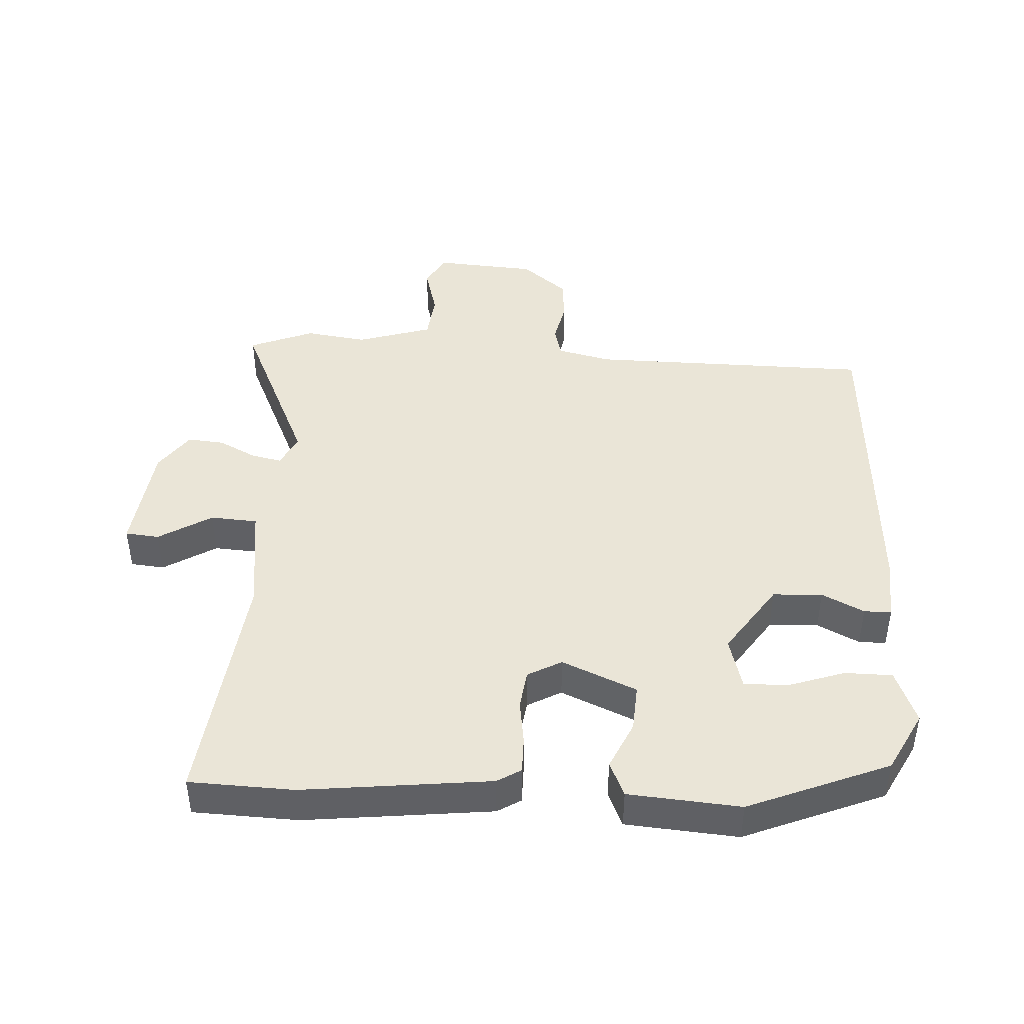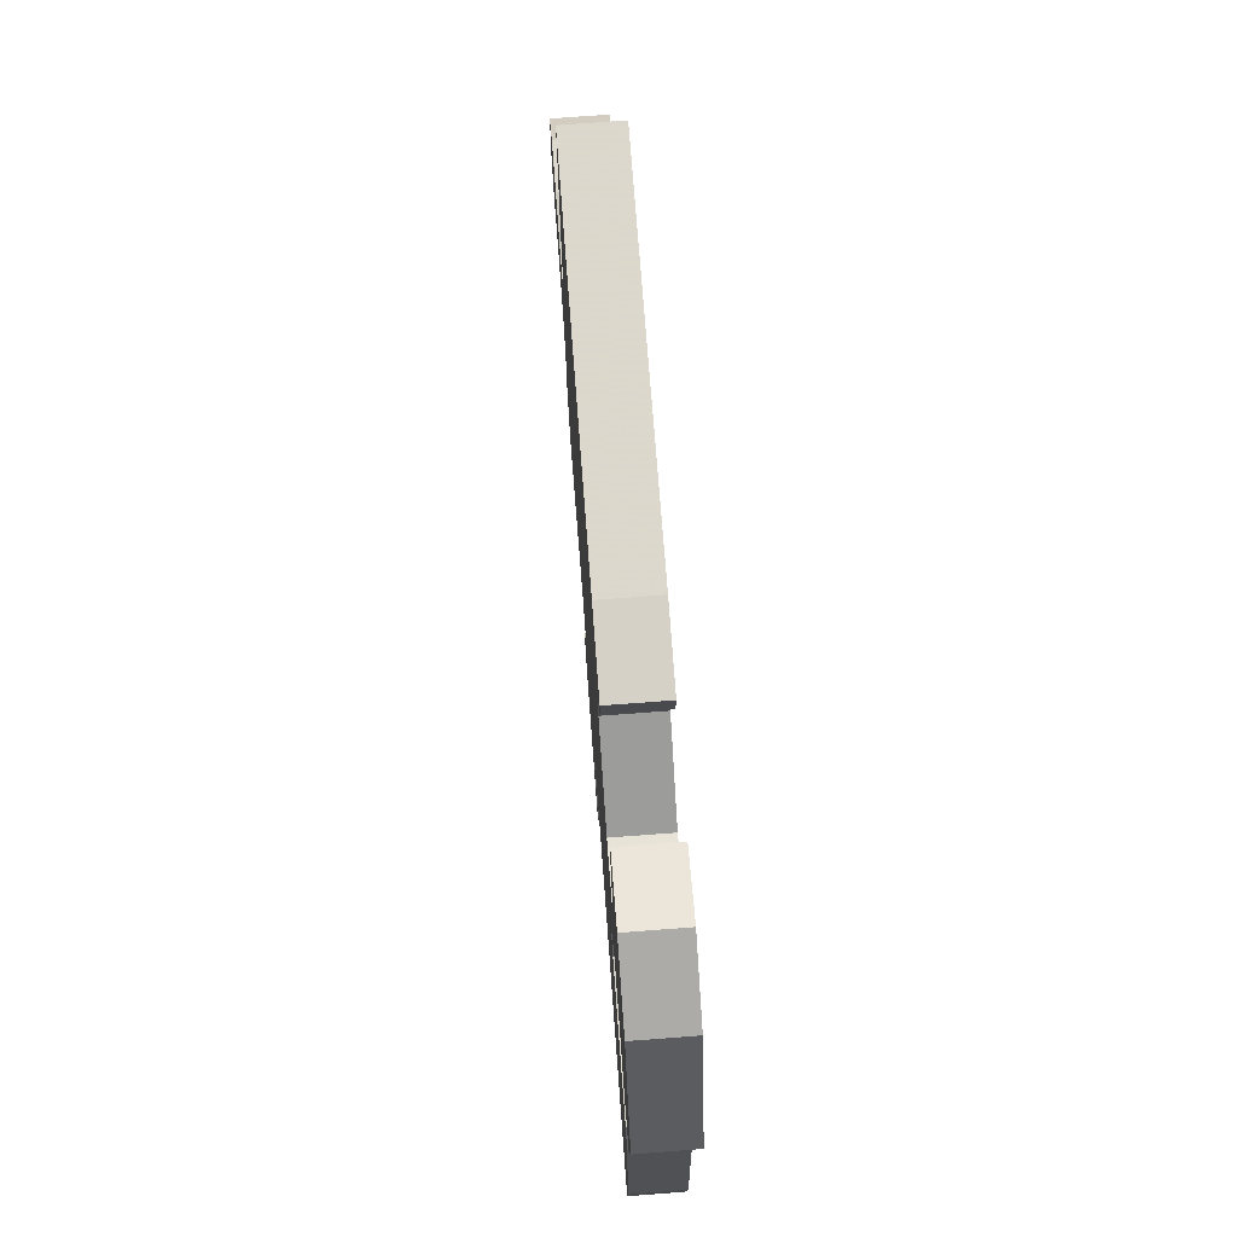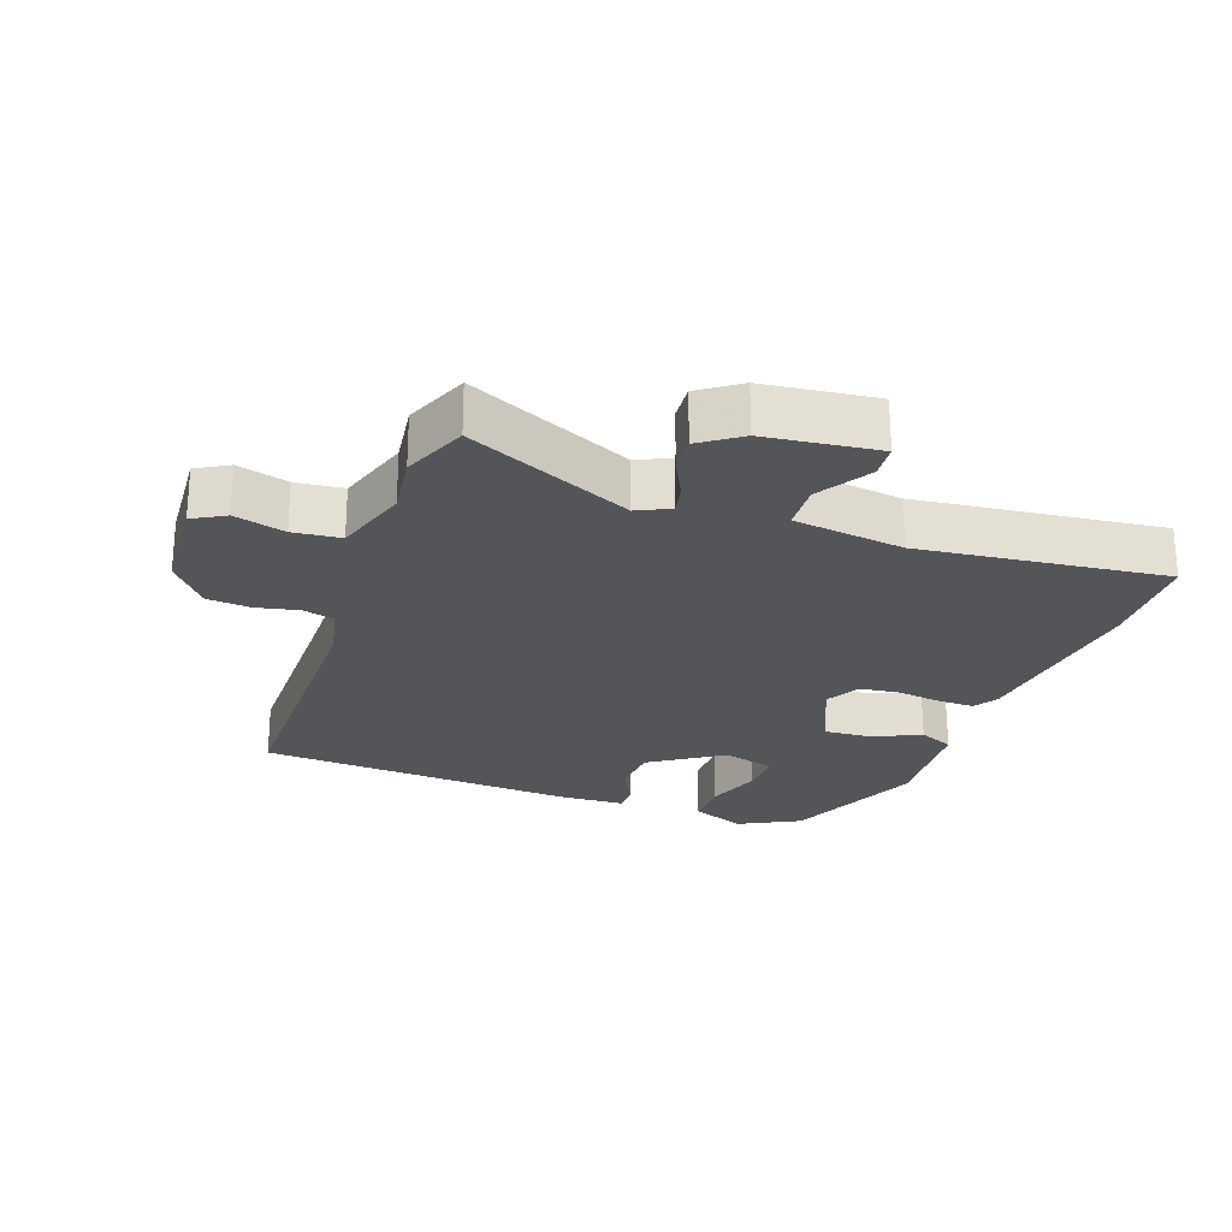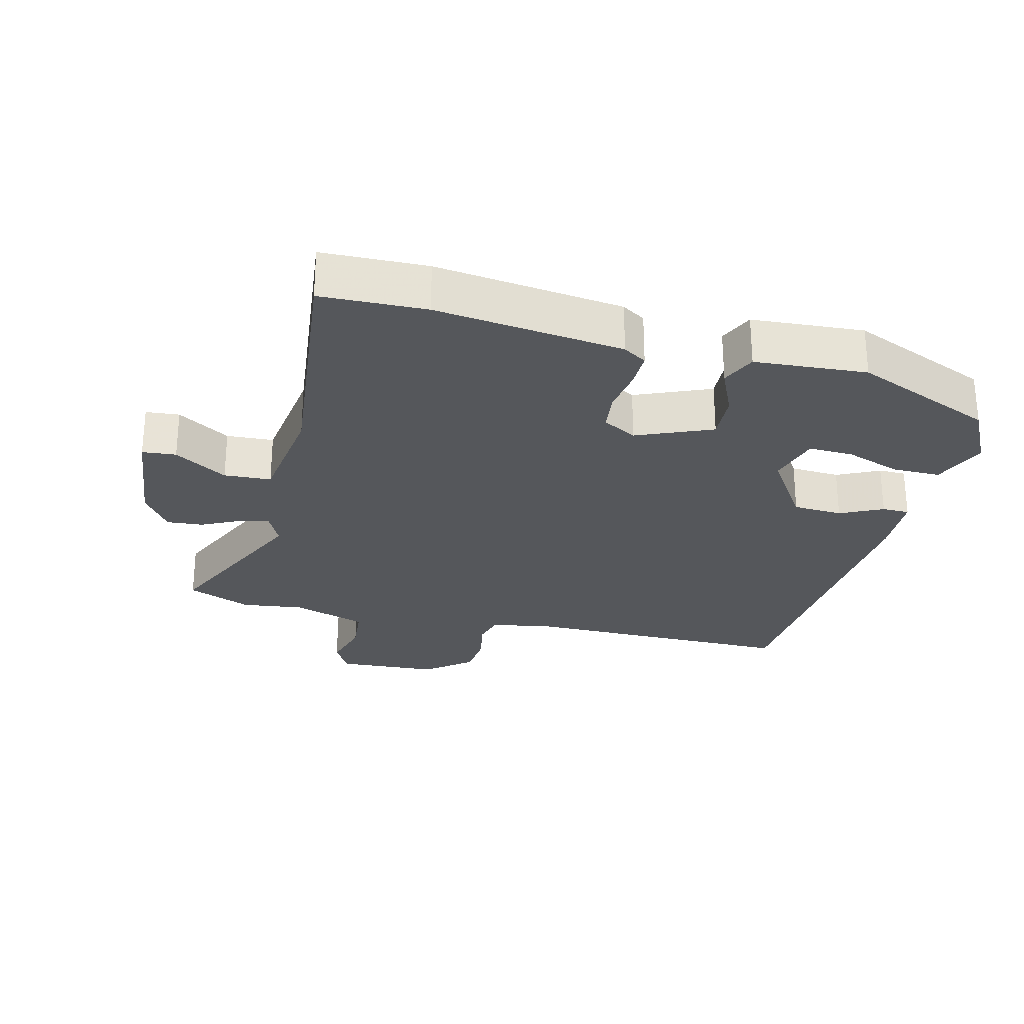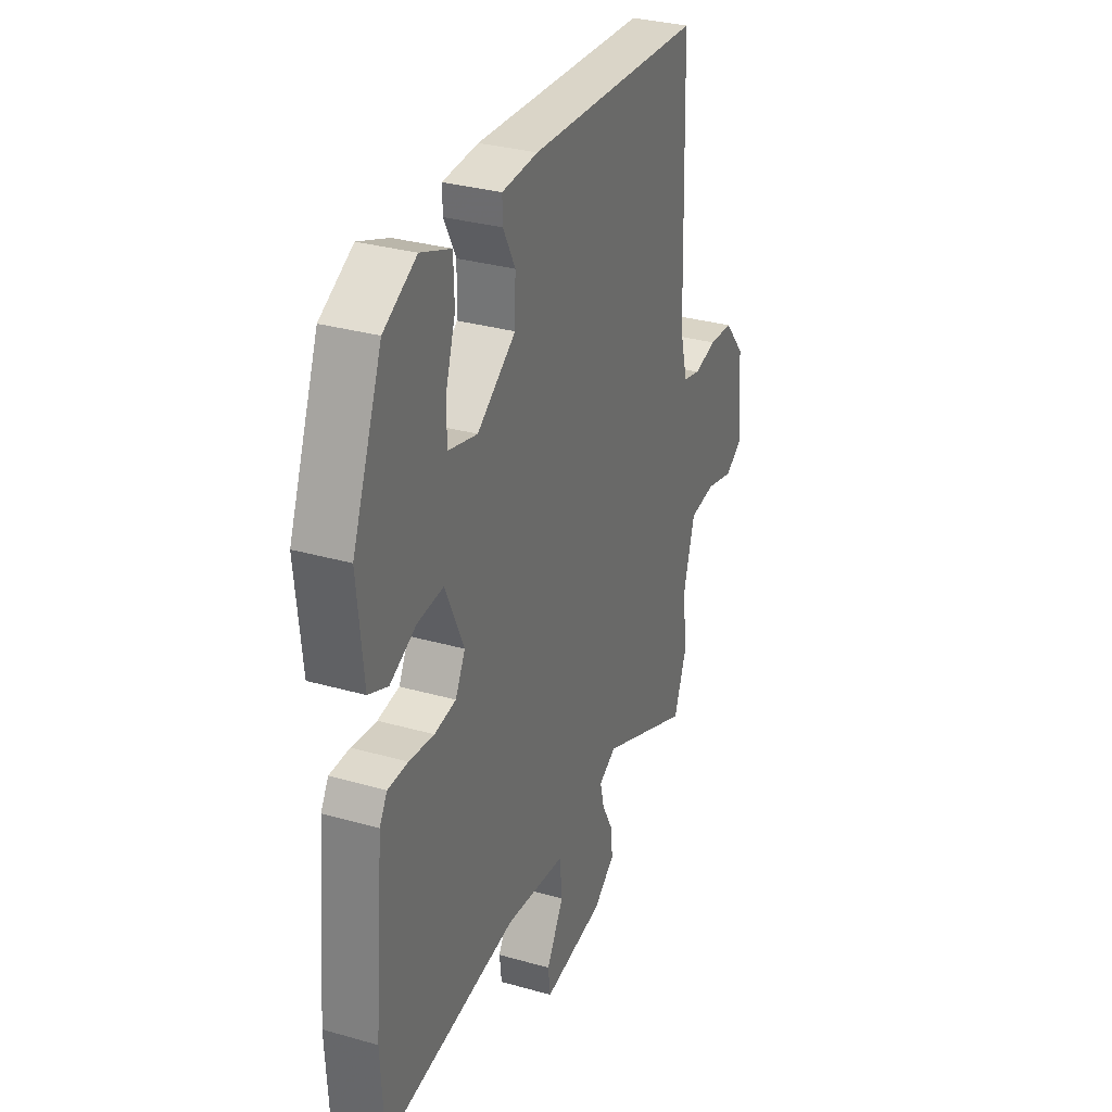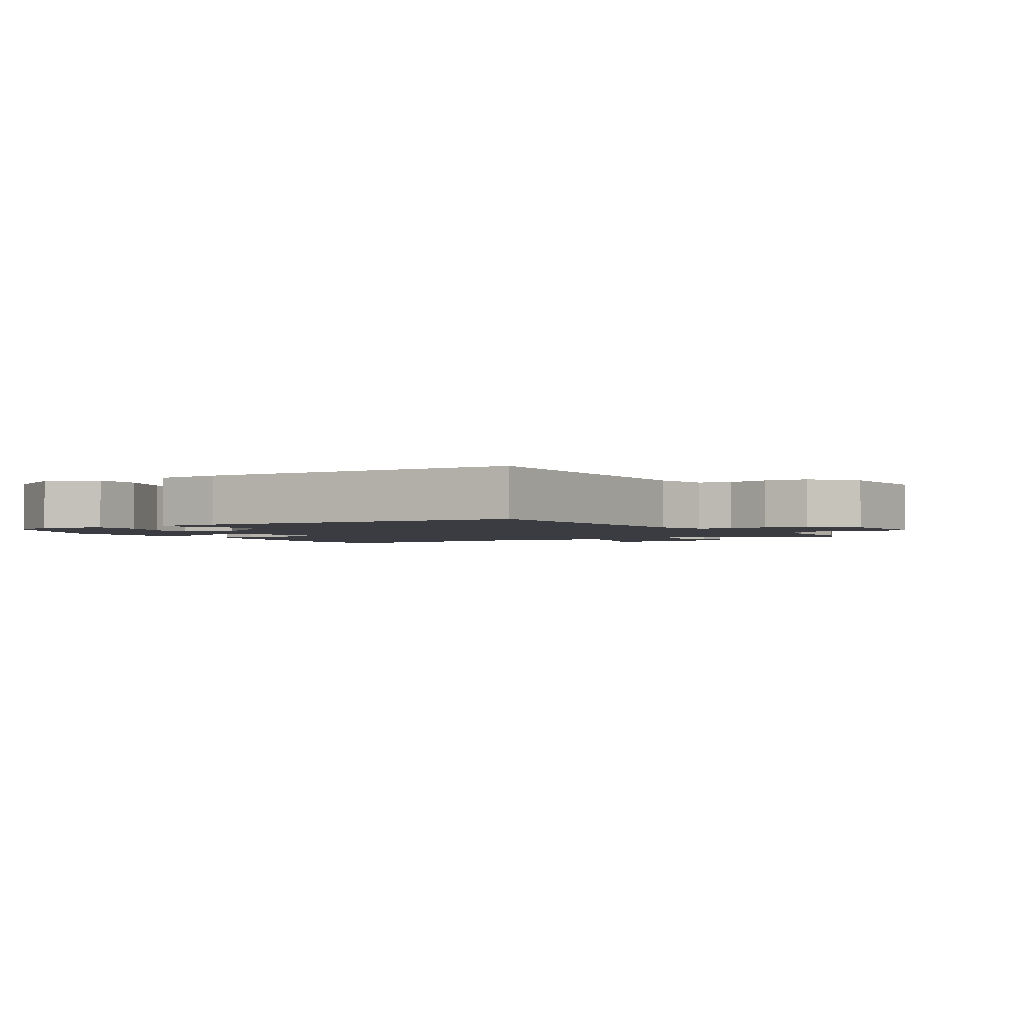
<metadata>
{"format":"obj","ext":"obj","renderer":"f3d","projection":"perspective","resolution":1024,"background":"white","views":[{"elev":44.1,"azim":-88.0,"up":"+Y"},{"elev":75.1,"azim":-94.3,"up":"+Z"},{"elev":-24.7,"azim":158.9,"up":"+Y"},{"elev":-27.0,"azim":-105.7,"up":"+Y"},{"elev":31.3,"azim":-67.9,"up":"+Z"},{"elev":-2.2,"azim":30.8,"up":"+Y"}]}
</metadata>
<code>
v -0.433 0.07 0.477
v -0.343 0.07 0.527
v -0.26 0.07 0.496
v -0.258 0.07 0.424
v -0.285 0.07 0.339
v -0.285 0.07 0.272
v -0.205 0.07 0.252
v -0.099 0.07 0.327
v -0.097 0.07 0.402
v -0.13 0.07 0.465
v -0.131 0.07 0.506
v -0.033 0.07 0.513
v 0.448 0.07 0.493
v 0.461 0.07 0.067
v 0.482 0.07 -0.014
v 0.529 0.07 -0.025
v 0.592 0.07 -0.01
v 0.658 0.07 -0.014
v 0.715 0.07 -0.081
v 0.729 0.07 -0.234
v 0.681 0.07 -0.263
v 0.604 0.07 -0.244
v 0.533 0.07 -0.253
v 0.5 0.07 -0.367
v 0.515 0.07 -0.46
v 0.478 0.07 -0.558
v 0.228 0.07 -0.451
v 0.18 0.07 -0.476
v 0.191 0.07 -0.522
v 0.221 0.07 -0.578
v 0.227 0.07 -0.633
v 0.168 0.07 -0.677
v 0 0.07 -0.701
v -0.006 0.07 -0.65
v 0.041 0.07 -0.569
v 0.035 0.07 -0.498
v -0.131 0.07 -0.48
v -0.498 0.07 -0.531
v -0.507 0.07 -0.373
v -0.481 0.07 -0.089
v -0.46 0.07 -0.053
v -0.405 0.07 -0.052
v -0.337 0.07 -0.06
v -0.278 0.07 -0.051
v -0.251 0.07 0.001
v -0.302 0.07 0.113
v -0.373 0.07 0.107
v -0.445 0.07 0.072
v -0.498 0.07 0.094
v -0.515 0.07 0.263
v -0.433 0 0.477
v -0.343 0 0.527
v -0.26 0 0.496
v -0.258 0 0.424
v -0.285 0 0.339
v -0.285 0 0.272
v -0.205 0 0.252
v -0.099 0 0.327
v -0.097 0 0.402
v -0.13 0 0.465
v -0.131 0 0.506
v -0.033 0 0.513
v 0.448 0 0.493
v 0.461 0 0.067
v 0.482 0 -0.014
v 0.529 0 -0.025
v 0.592 0 -0.01
v 0.658 0 -0.014
v 0.715 0 -0.081
v 0.729 0 -0.234
v 0.681 0 -0.263
v 0.604 0 -0.244
v 0.533 0 -0.253
v 0.5 0 -0.367
v 0.515 0 -0.46
v 0.478 0 -0.558
v 0.228 0 -0.451
v 0.18 0 -0.476
v 0.191 0 -0.522
v 0.221 0 -0.578
v 0.227 0 -0.633
v 0.168 0 -0.677
v 0 0 -0.701
v -0.006 0 -0.65
v 0.041 0 -0.569
v 0.035 0 -0.498
v -0.131 0 -0.48
v -0.498 0 -0.531
v -0.507 0 -0.373
v -0.481 0 -0.089
v -0.46 0 -0.053
v -0.405 0 -0.052
v -0.337 0 -0.06
v -0.278 0 -0.051
v -0.251 0 0.001
v -0.302 0 0.113
v -0.373 0 0.107
v -0.445 0 0.072
v -0.498 0 0.094
v -0.515 0 0.263
f 3 4 5
f 2 3 5
f 1 2 5
f 50 1 5
f 49 50 5
f 48 49 5
f 47 48 5
f 46 47 5 6
f 45 46 6 7
f 41 42 43
f 40 41 43
f 39 40 43
f 38 39 43
f 37 38 43
f 36 37 43 44
f 33 34 35
f 32 33 35
f 31 32 35
f 30 31 35
f 29 30 35
f 28 29 35 36
f 36 44 45
f 28 36 45
f 27 28 45
f 45 7 8
f 27 45 8
f 26 27 8
f 25 26 8
f 24 25 8
f 20 21 22
f 19 20 22
f 18 19 22
f 17 18 22
f 16 17 22
f 15 16 22 23
f 12 13 14
f 11 12 14
f 10 11 14
f 9 10 14
f 15 23 24
f 14 15 24
f 9 14 24
f 8 9 24
f 55 54 53
f 55 53 52
f 55 52 51
f 55 51 100
f 55 100 99
f 55 99 98
f 55 98 97
f 56 55 97 96
f 57 56 96 95
f 93 92 91
f 93 91 90
f 93 90 89
f 93 89 88
f 93 88 87
f 94 93 87 86
f 85 84 83
f 85 83 82
f 85 82 81
f 85 81 80
f 85 80 79
f 86 85 79 78
f 95 94 86
f 95 86 78
f 95 78 77
f 58 57 95
f 58 95 77
f 58 77 76
f 58 76 75
f 58 75 74
f 72 71 70
f 72 70 69
f 72 69 68
f 72 68 67
f 72 67 66
f 73 72 66 65
f 64 63 62
f 64 62 61
f 64 61 60
f 64 60 59
f 74 73 65
f 74 65 64
f 74 64 59
f 74 59 58
f 1 51 52 2
f 2 52 53 3
f 3 53 54 4
f 4 54 55 5
f 5 55 56 6
f 6 56 57 7
f 7 57 58 8
f 8 58 59 9
f 9 59 60 10
f 10 60 61 11
f 11 61 62 12
f 12 62 63 13
f 13 63 64 14
f 14 64 65 15
f 15 65 66 16
f 16 66 67 17
f 17 67 68 18
f 18 68 69 19
f 19 69 70 20
f 20 70 71 21
f 21 71 72 22
f 22 72 73 23
f 23 73 74 24
f 24 74 75 25
f 25 75 76 26
f 26 76 77 27
f 27 77 78 28
f 28 78 79 29
f 29 79 80 30
f 30 80 81 31
f 31 81 82 32
f 32 82 83 33
f 33 83 84 34
f 34 84 85 35
f 35 85 86 36
f 36 86 87 37
f 37 87 88 38
f 38 88 89 39
f 39 89 90 40
f 40 90 91 41
f 41 91 92 42
f 42 92 93 43
f 43 93 94 44
f 44 94 95 45
f 45 95 96 46
f 46 96 97 47
f 47 97 98 48
f 48 98 99 49
f 49 99 100 50
f 50 100 51 1

</code>
